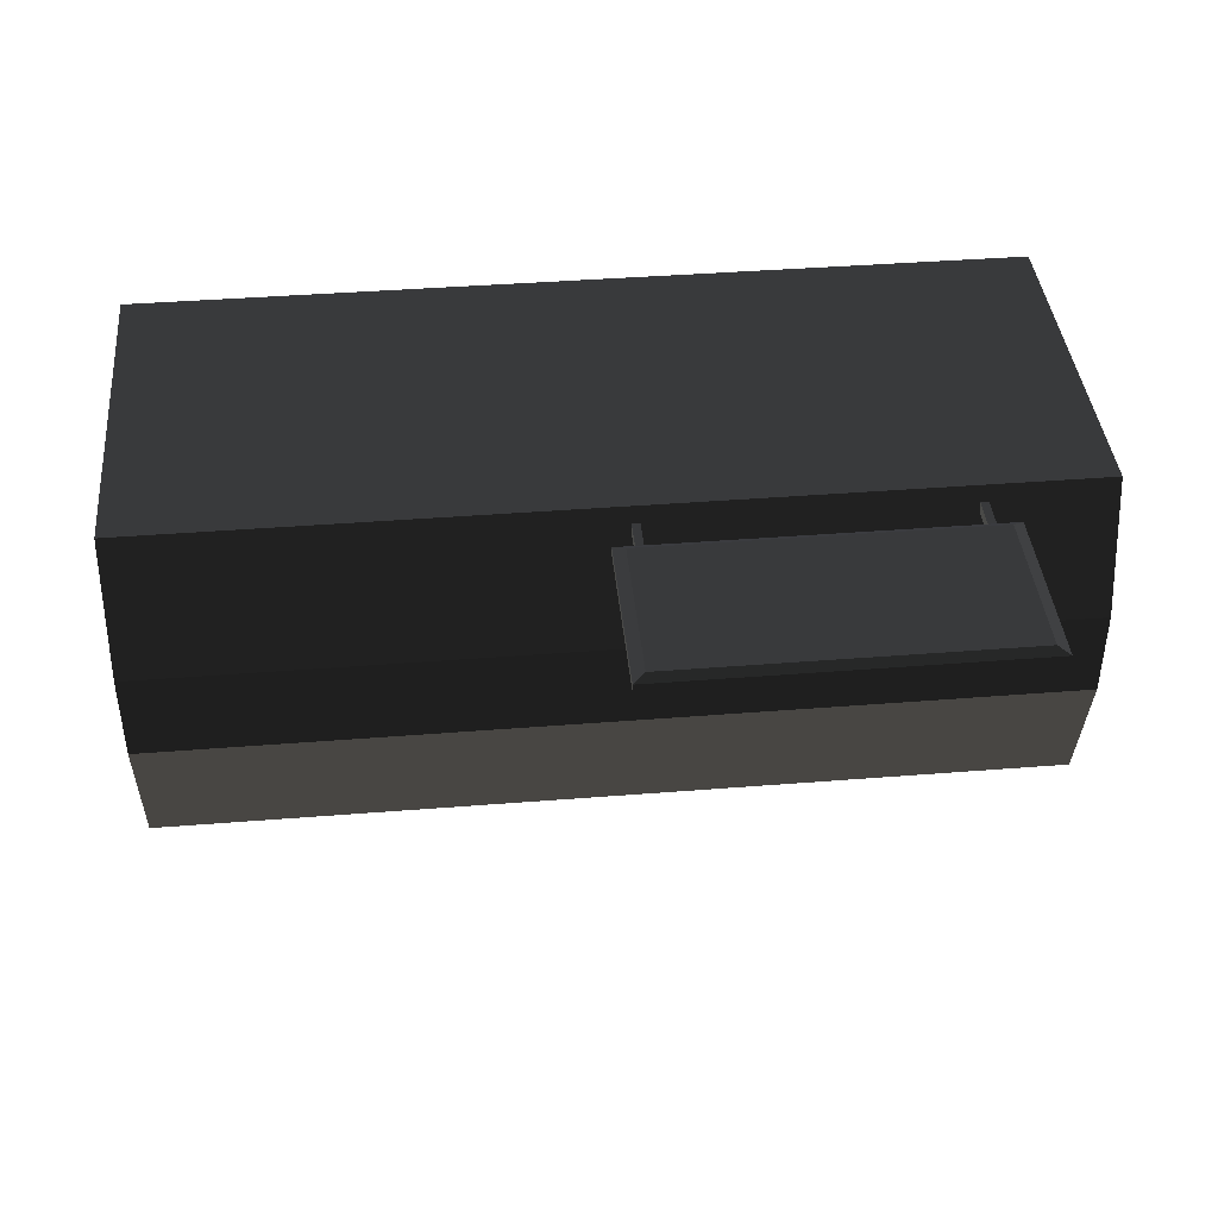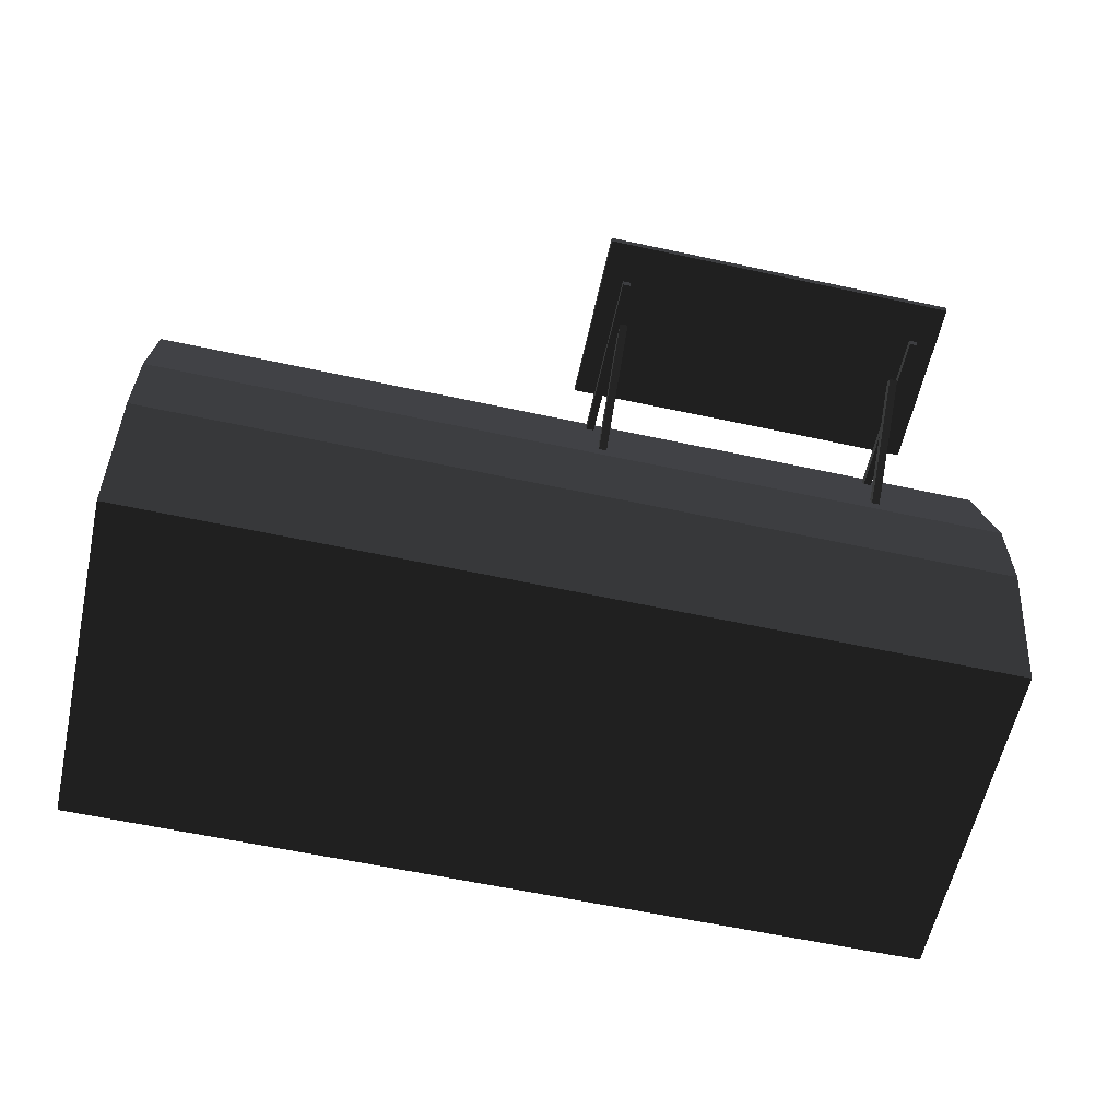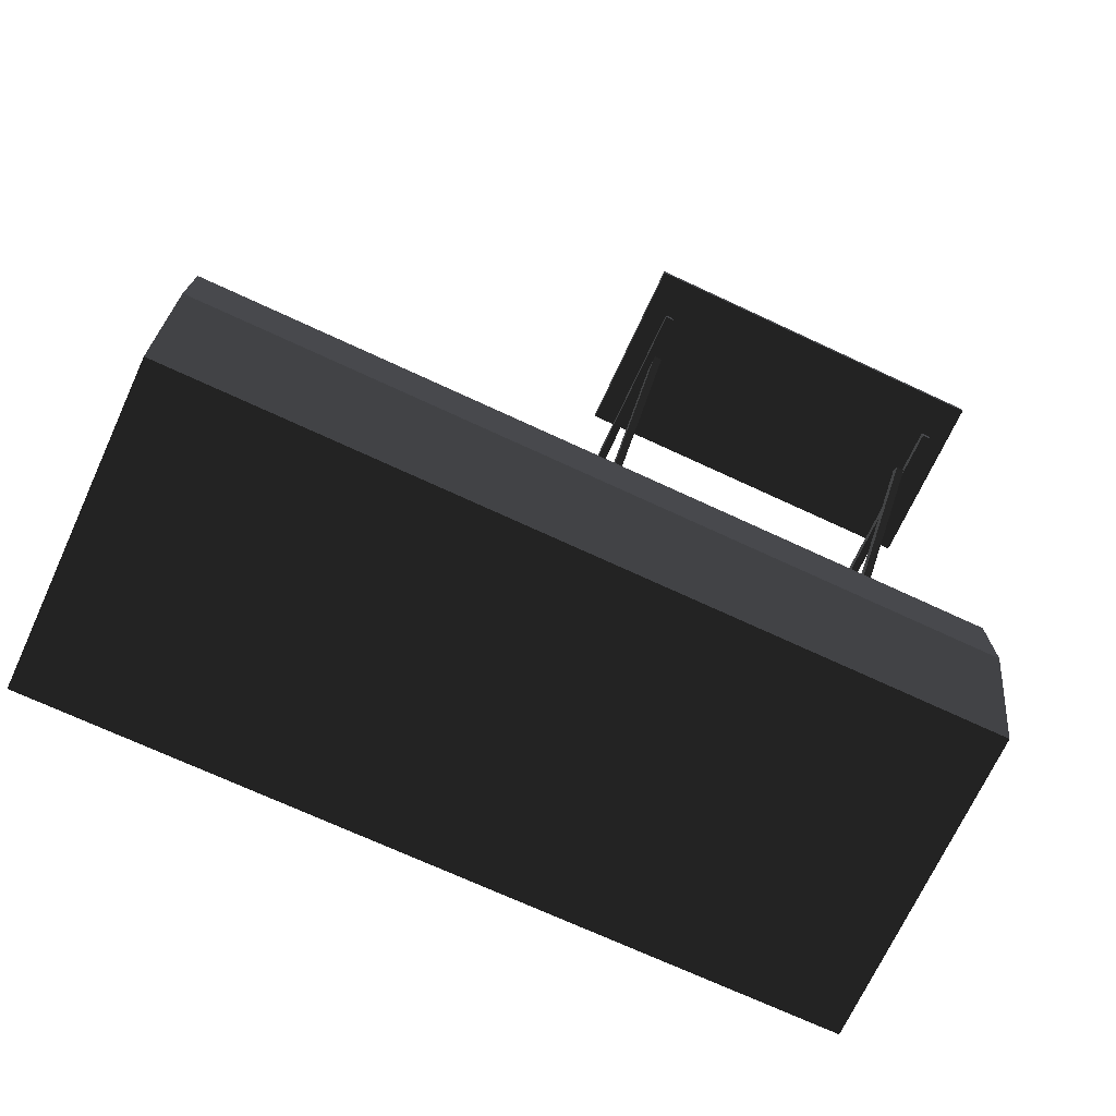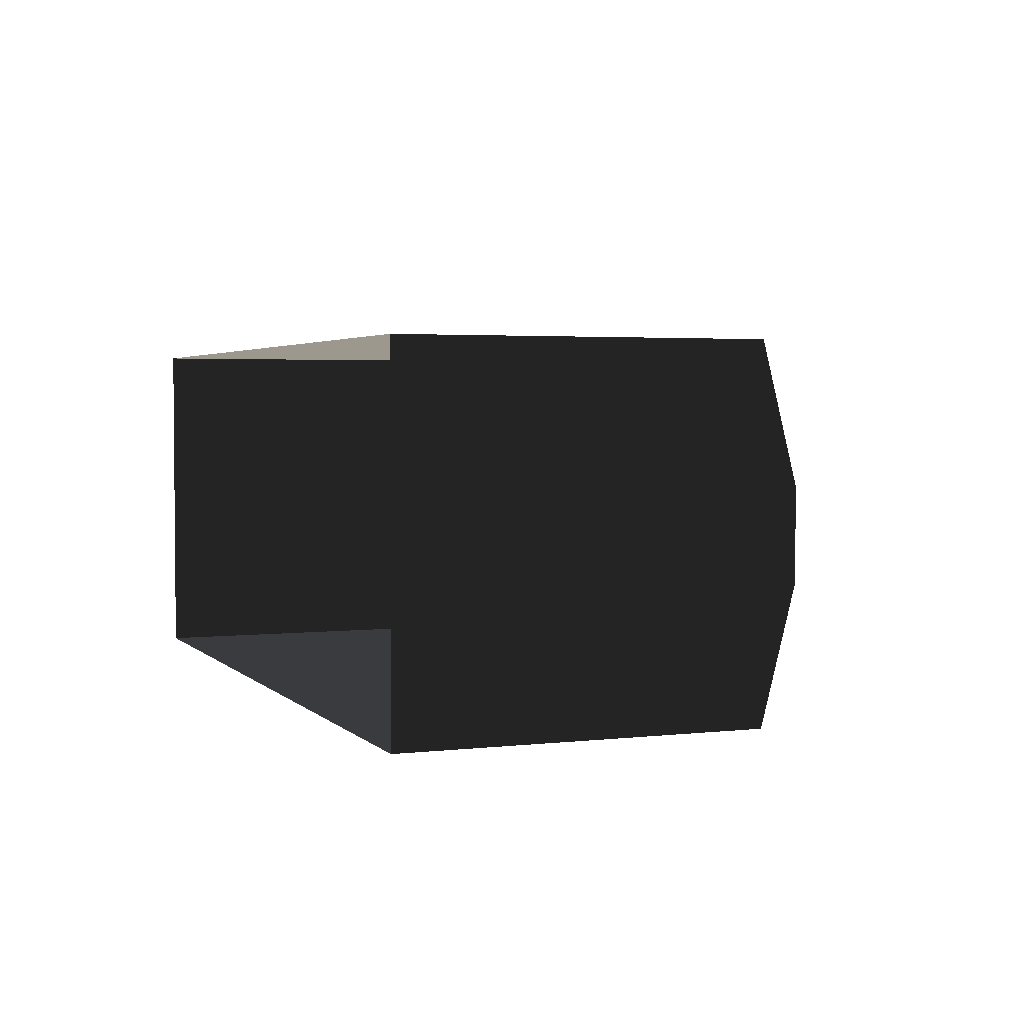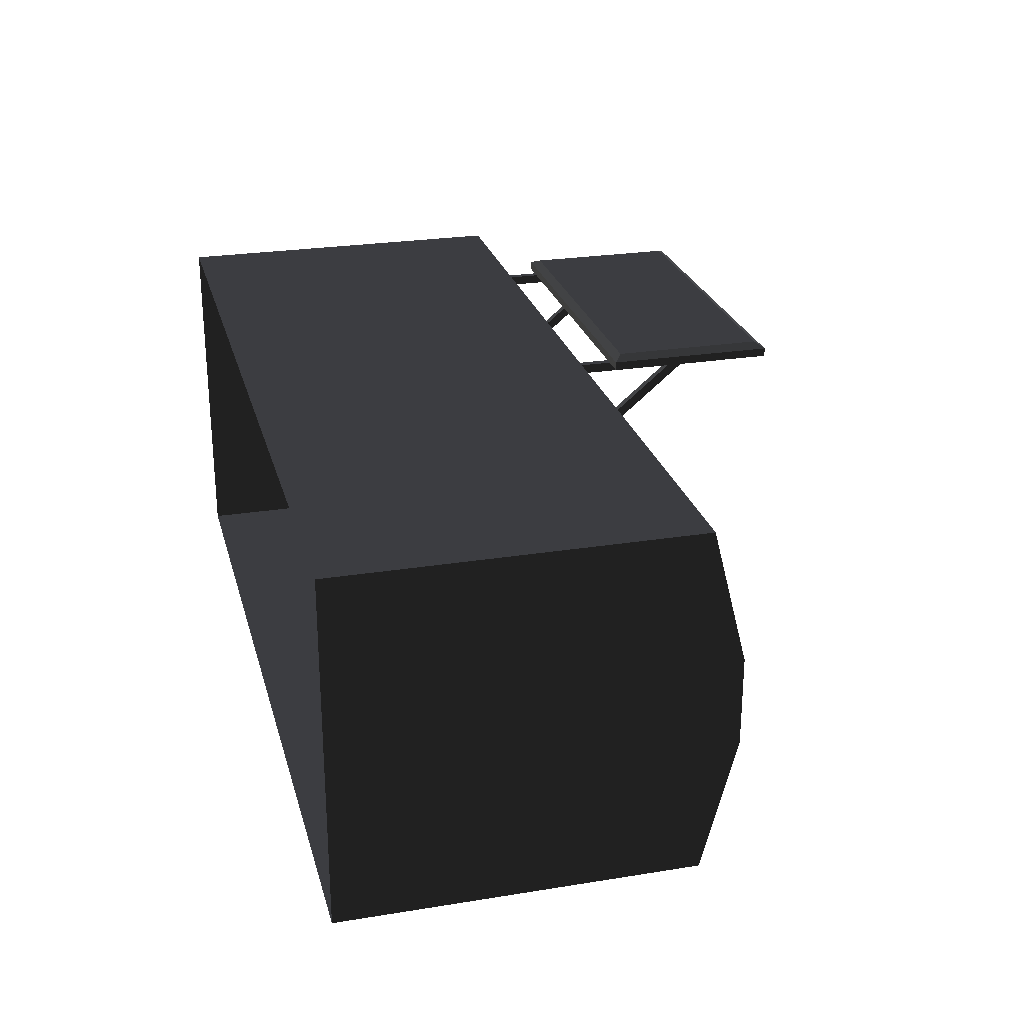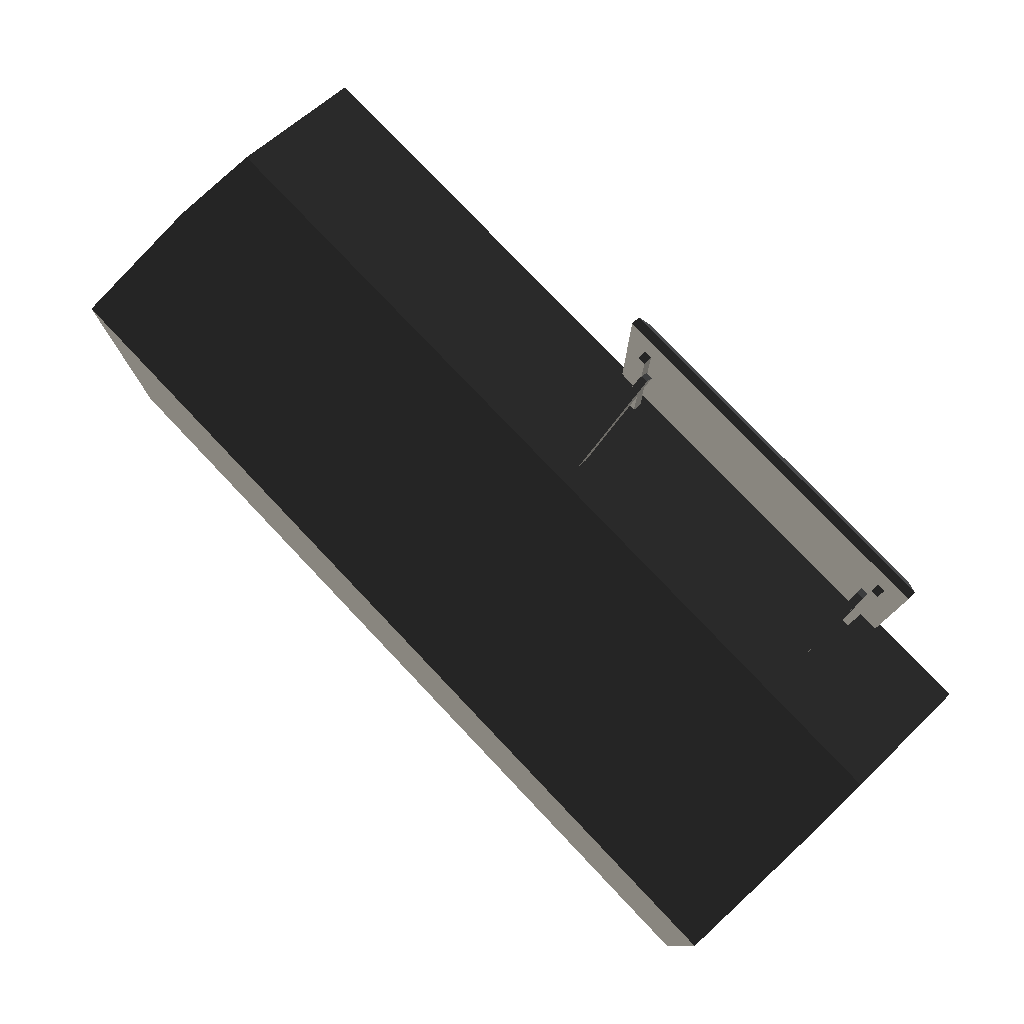
<metadata>
{"format":"obj","ext":"obj","renderer":"f3d","projection":"perspective","resolution":1024,"background":"white","views":[{"elev":41.2,"azim":174.5,"up":"+Z"},{"elev":-59.9,"azim":167.5,"up":"+Z"},{"elev":-71.6,"azim":155.1,"up":"+Z"},{"elev":3.1,"azim":68.5,"up":"+Z"},{"elev":25.6,"azim":75.5,"up":"+Z"},{"elev":78.0,"azim":-133.5,"up":"+Y"}]}
</metadata>
<code>
v -41.25 6.503 16.5
v 41.25 9.696 4.054
v -41.25 9.696 4.054
v -41.25 9.696 -4.196
v 41.25 9.696 -4.196
v 41.25 6.503 16.5
v 41.25 6.503 -16.5
v -41.25 6.503 -16.5
v -41.25 -26.5 16.5
v 41.25 -26.5 16.5
v -41.25 6.503 16.5
v 41.25 6.503 16.5
v 41.25 -26.5 -16.5
v 41.25 6.503 -16.5
v 41.25 9.696 4.054
v -41.25 -26.5 -16.5
v -41.25 6.503 -16.5
v -41.25 9.696 -4.196
v 41.25 9.696 -4.196
v -41.25 9.696 4.054
v -31.15 25.71 16.21
v -31.15 11.37 16.21
v -0.2417 25.71 16.21
v -0.2417 11.37 16.21
v 0.8049 10.59 14.95
v -32.2 10.59 14.95
v 0.8049 26.5 14.95
v -32.2 26.5 14.95
v -0.2417 11.37 16.21
v -31.15 11.37 16.21
v 0.8049 10.59 15.75
v -32.2 10.59 15.75
v -0.2417 25.71 16.21
v 0.8049 26.5 15.75
v -31.15 25.71 16.21
v -32.2 26.5 15.75
v -30.32 6.257 15.01
v -30.32 6.257 14.13
v -29.58 6.257 14.13
v -29.58 6.257 15.01
v -30.32 22.76 15.01
v -29.58 22.76 15.01
v -29.58 22.76 14.13
v -30.32 22.76 14.13
v -29.58 14.51 15.01
v -30.32 14.51 15.01
v -29.58 14.51 14.13
v -30.32 14.51 14.13
v -1.875 6.257 15.01
v -1.875 6.257 14.13
v -1.142 6.257 14.13
v -1.142 6.257 15.01
v -1.875 22.76 15.01
v -1.142 22.76 15.01
v -1.142 22.76 14.13
v -1.875 22.76 14.13
v -1.142 14.51 15.01
v -1.875 14.51 15.01
v -1.142 14.51 14.13
v -1.875 14.51 14.13
v -2.543 5.531 4.222
v -2.543 6.095 3.551
v -1.811 6.095 3.551
v -1.811 5.531 4.222
v -2.543 18.17 14.83
v -1.811 18.17 14.83
v -1.811 18.74 14.16
v -2.543 18.74 14.16
v -1.811 11.85 9.525
v -2.543 11.85 9.525
v -1.811 12.42 8.852
v -2.543 12.42 8.852
v -29.5 5.531 4.222
v -29.5 6.095 3.551
v -28.77 6.095 3.551
v -28.77 5.531 4.222
v -29.5 18.17 14.83
v -28.77 18.17 14.83
v -28.77 18.74 14.16
v -29.5 18.74 14.16
v -28.77 11.85 9.525
v -29.5 11.85 9.525
v -28.77 12.42 8.852
v -29.5 12.42 8.852
g group0
g group1
g group2
g group3
f 4 7 8
f 2 5 3
f 5 7 4
f 2 1 6
f 5 4 3
f 3 1 2
g group4
f 16 20 18
f 10 14 19
f 16 11 20
f 10 19 15
f 16 18 17
f 11 16 9
f 13 17 14
f 17 13 16
f 10 15 12
f 14 10 13
f 10 12 11
f 11 9 10
g group5
g group6
f 22 24 23
f 23 21 22
g group7
f 84 77 80
f 77 84 82
f 74 82 84
f 82 74 73
f 83 80 79
f 80 83 84
f 75 84 83
f 84 75 74
f 81 79 78
f 79 81 83
f 76 83 81
f 83 76 75
f 82 78 77
f 78 82 81
f 73 81 82
f 81 73 76
f 77 79 80
f 79 77 78
f 73 75 76
f 75 73 74
f 72 65 68
f 65 72 70
f 62 70 72
f 70 62 61
f 71 68 67
f 68 71 72
f 63 72 71
f 72 63 62
f 69 67 66
f 67 69 71
f 64 71 69
f 71 64 63
f 70 66 65
f 66 70 69
f 61 69 70
f 69 61 64
f 65 67 68
f 67 65 66
f 61 63 64
f 63 61 62
f 60 53 56
f 53 60 58
f 50 58 60
f 58 50 49
f 59 56 55
f 56 59 60
f 51 60 59
f 60 51 50
f 57 55 54
f 55 57 59
f 52 59 57
f 59 52 51
f 58 54 53
f 54 58 57
f 49 57 58
f 57 49 52
f 53 55 56
f 55 53 54
f 49 51 52
f 51 49 50
f 48 41 44
f 41 48 46
f 38 46 48
f 46 38 37
f 47 44 43
f 44 47 48
f 39 48 47
f 48 39 38
f 45 43 42
f 43 45 47
f 40 47 45
f 47 40 39
f 46 42 41
f 42 46 45
f 37 45 46
f 45 37 40
f 41 43 44
f 43 41 42
f 37 39 40
f 39 37 38
f 36 28 26
f 26 32 36
f 35 36 32
f 32 30 35
f 34 27 28
f 28 36 34
f 33 34 36
f 36 35 33
f 31 25 27
f 27 34 31
f 29 31 34
f 34 33 29
f 32 26 25
f 25 31 32
f 30 32 31
f 31 29 30
f 26 28 27
f 27 25 26

</code>
